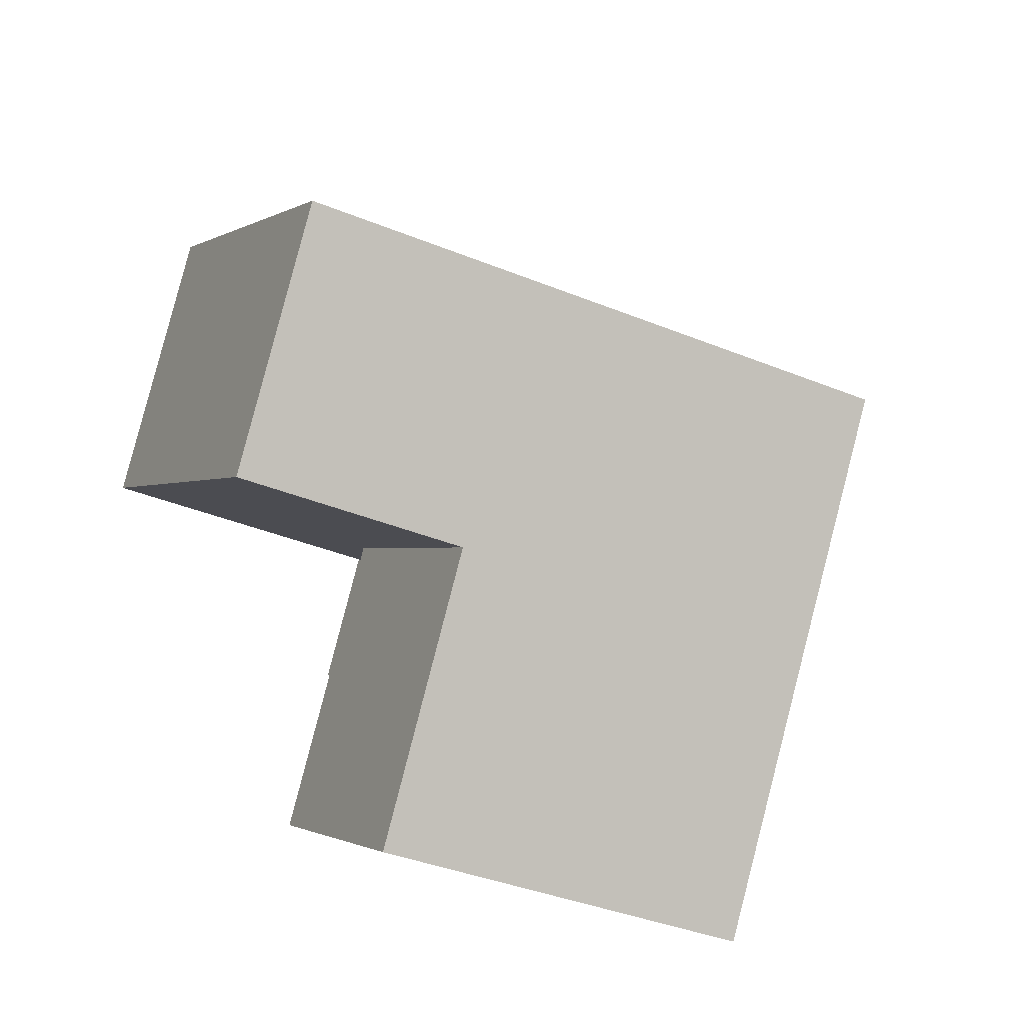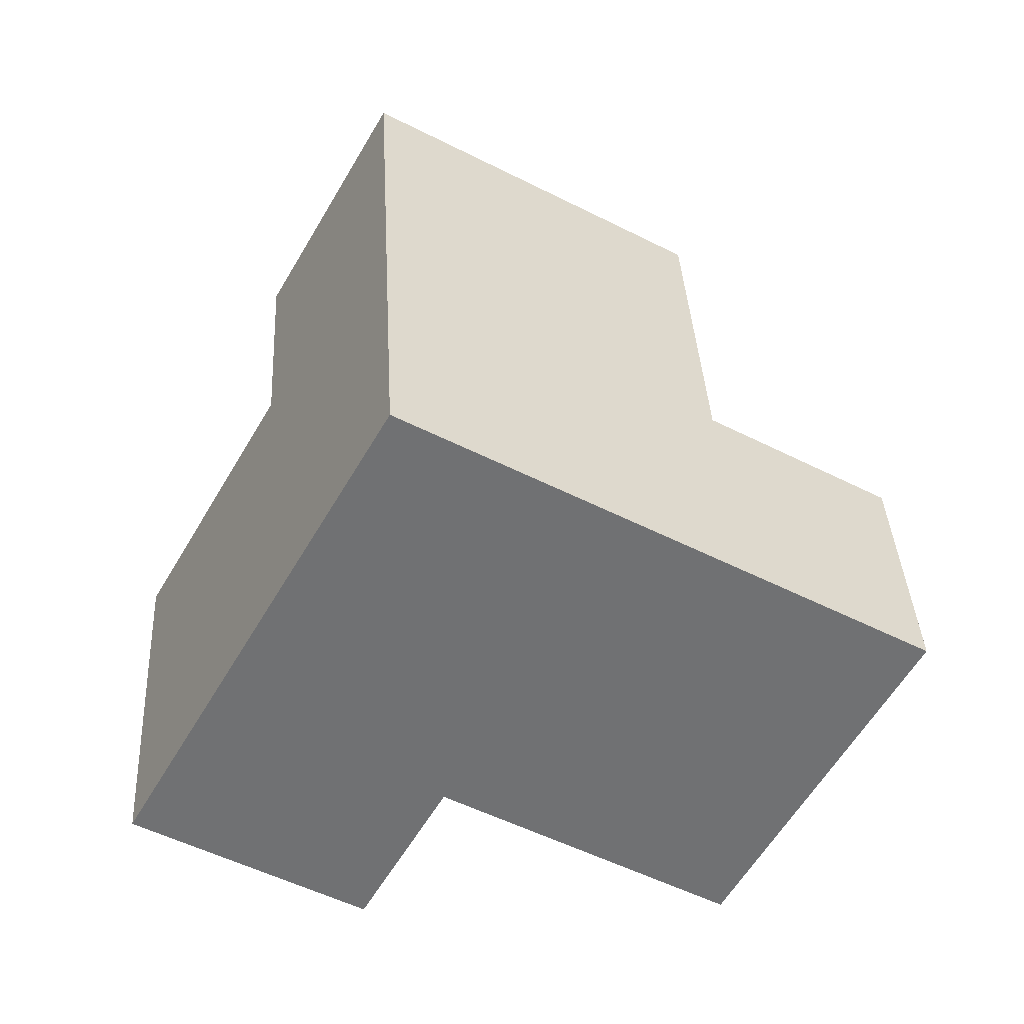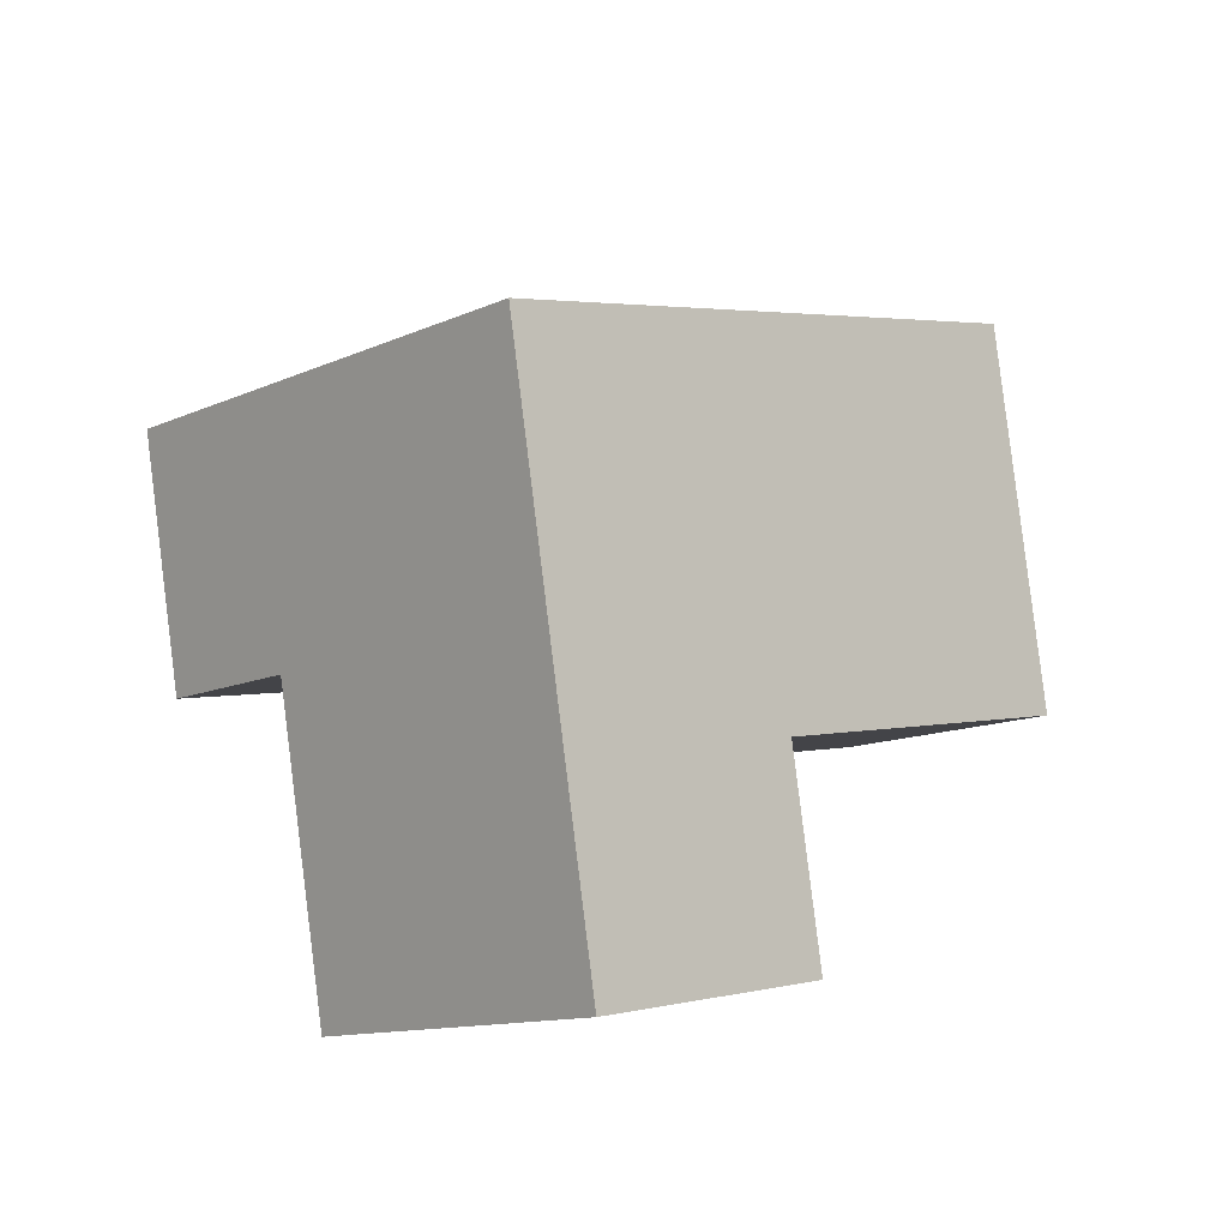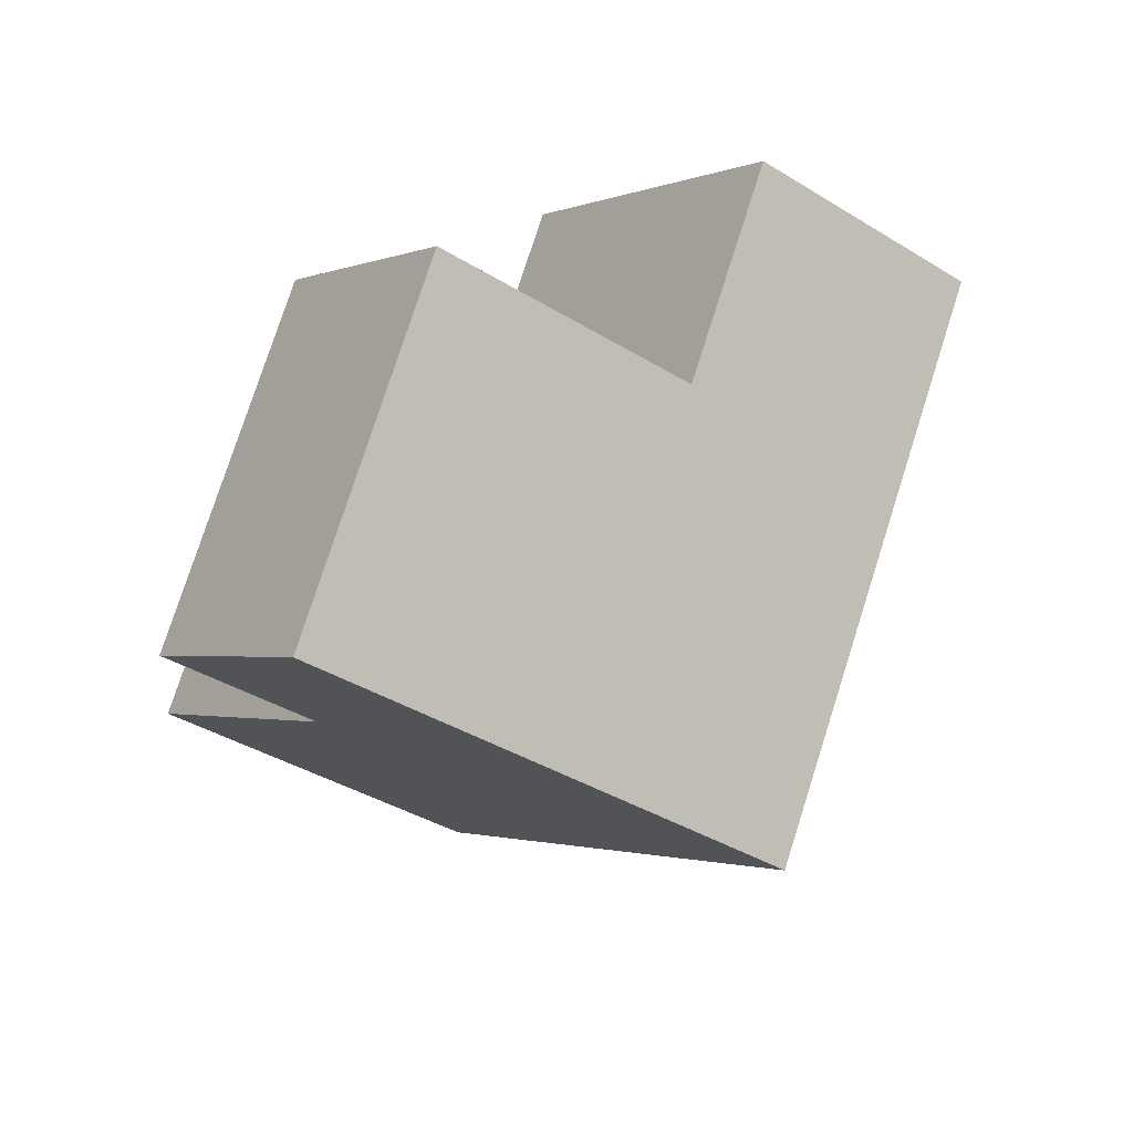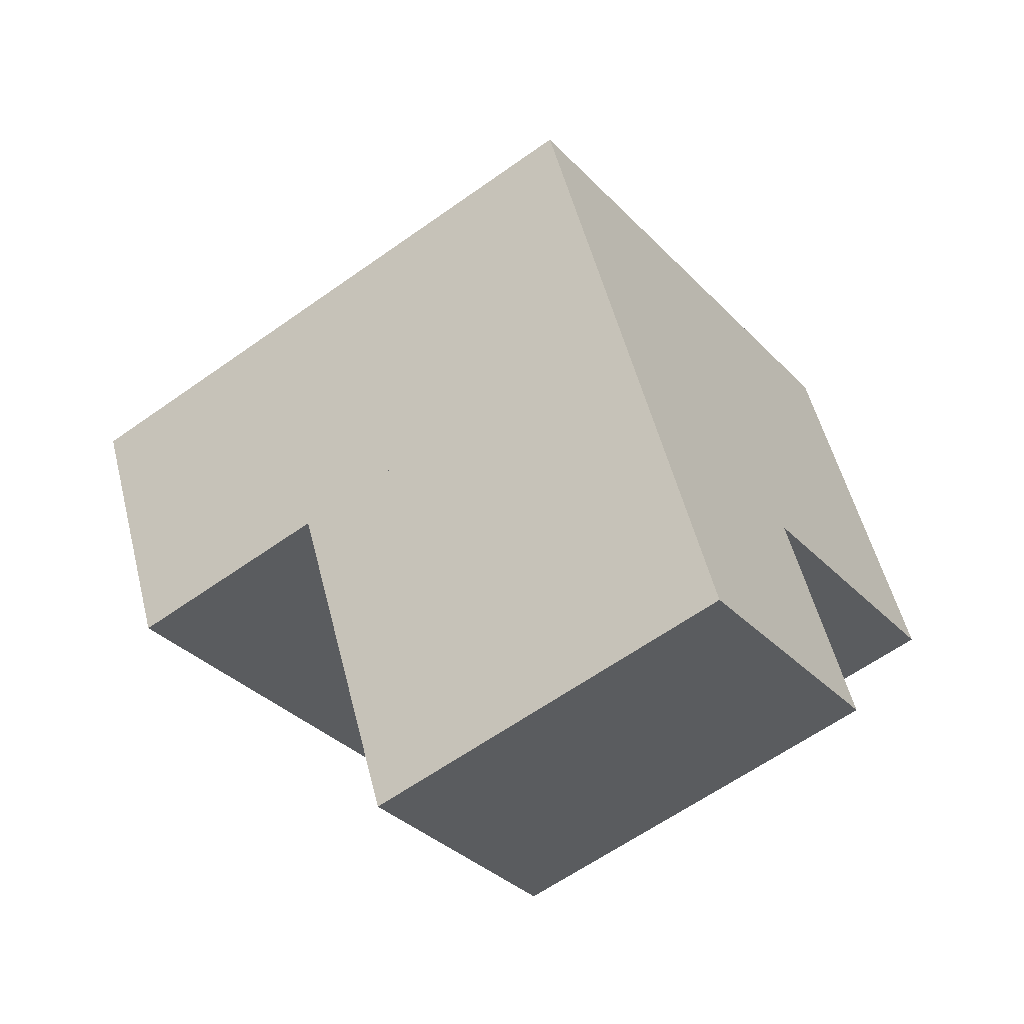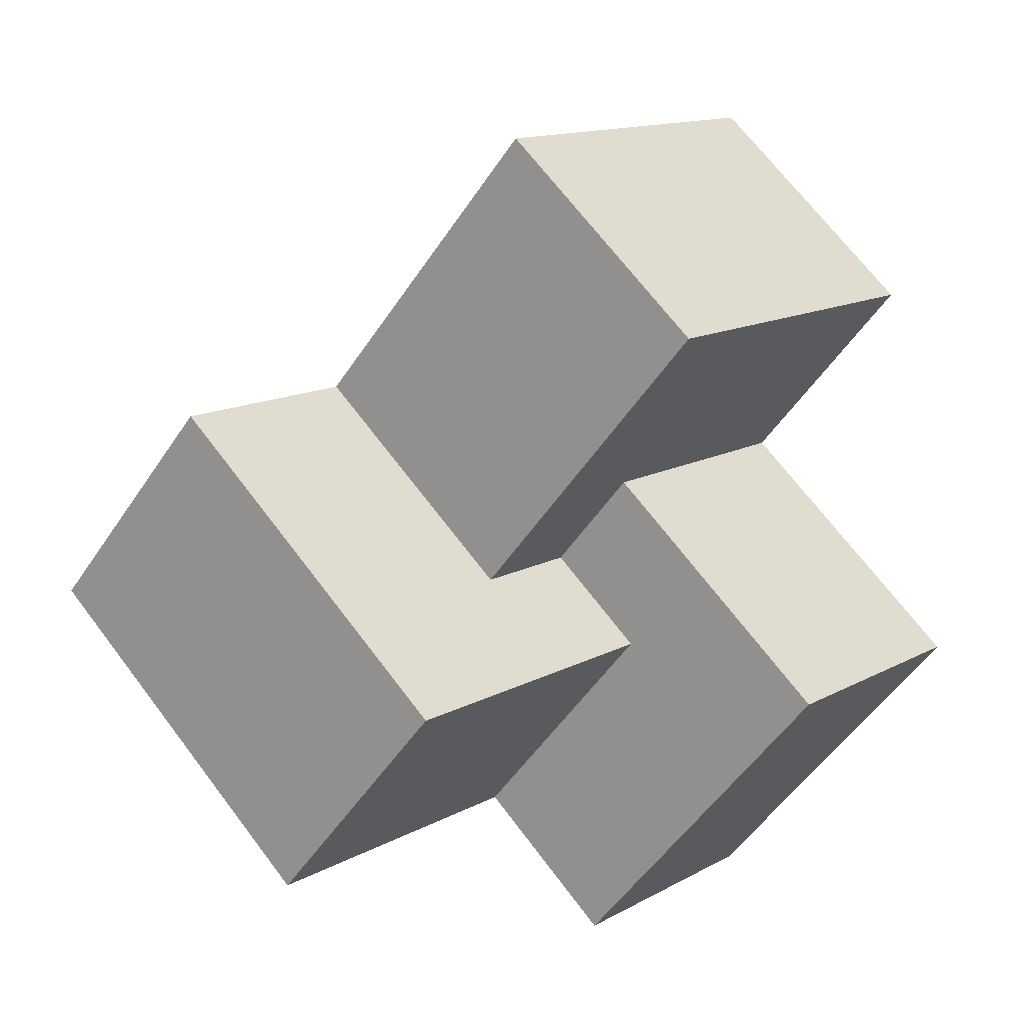
<metadata>
{"format":"obj","ext":"obj","renderer":"f3d","projection":"perspective","resolution":1024,"background":"white","views":[{"elev":26.8,"azim":-151.1,"up":"+Z"},{"elev":10.0,"azim":-50.4,"up":"+Z"},{"elev":-64.2,"azim":-52.0,"up":"+Y"},{"elev":36.2,"azim":-99.9,"up":"+Y"},{"elev":76.3,"azim":117.8,"up":"+Z"},{"elev":-19.9,"azim":97.2,"up":"+Z"}]}
</metadata>
<code>
o Cube
v 12.41 7.015 -8.48
v -0.09845 -4.562 -16.46
v 13.28 -4.281 6.552
v 0.7652 -15.86 -1.43
v -1.622 16.64 -0.4397
v -14.13 5.063 -8.421
v -0.7587 5.344 14.59
v -13.27 -6.233 6.61
v -1.054 7.943 -33.1
v -15.09 17.57 -25.06
v 11.46 19.52 -25.12
v -2.578 29.15 -17.08
v 29.79 11 17.08
v 15.75 20.62 25.12
v 28.92 22.29 2.052
v 14.89 31.92 10.09
v 30.07 -5.093 -18.59
v 17.56 -16.67 -26.58
v 30.93 -16.39 -3.562
v 18.42 -27.97 -11.54
v 3.96 21.81 3.122
v 18 12.18 -4.918
v 3.004 34.31 -13.52
v 17.04 24.69 -21.56
v 18.73 2.684 -12.1
v 19.59 -8.612 2.934
v 35.24 17.96 -1.565
v 36.1 6.665 13.47
v 12.03 12.04 -15.17
v -0.4828 0.4647 -23.15
v 29.69 -0.06632 -25.28
v 17.17 -11.64 -33.26
f 5 7 14 16
f 4 3 7 8
f 8 7 5 6
f 6 2 4 8
f 2 1 29 30
f 1 2 9 11
f 10 12 11 9
f 6 5 12 10
f 2 6 10 9
f 12 5 21 23
f 15 16 14 13
f 3 1 25 26
f 1 5 16 15
f 7 3 13 14
f 18 17 19 20
f 4 2 18 20
f 1 3 19 17
f 3 4 20 19
f 21 22 24 23
f 5 1 22 21
f 1 11 24 22
f 11 12 23 24
f 26 25 27 28
f 13 3 26 28
f 15 13 28 27
f 1 15 27 25
f 30 29 31 32
f 18 2 30 32
f 1 17 31 29
f 17 18 32 31

</code>
